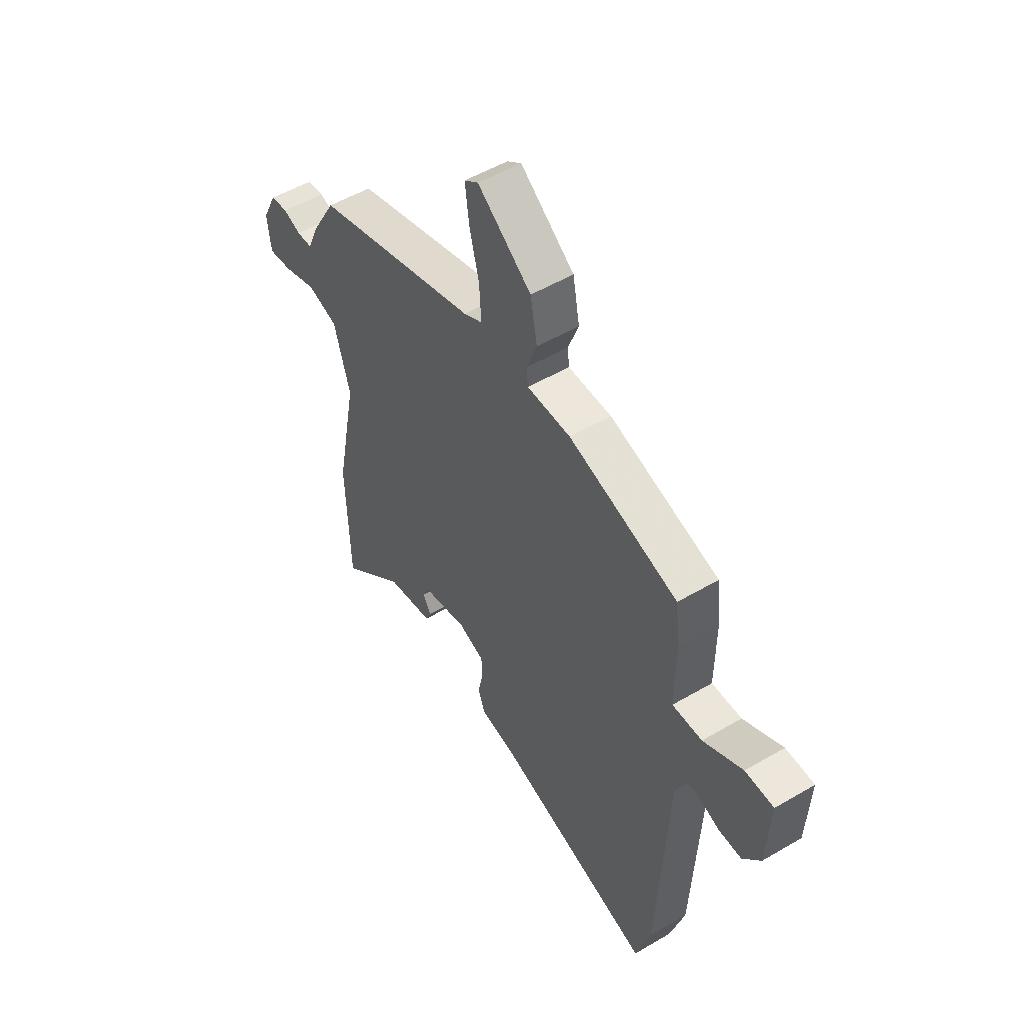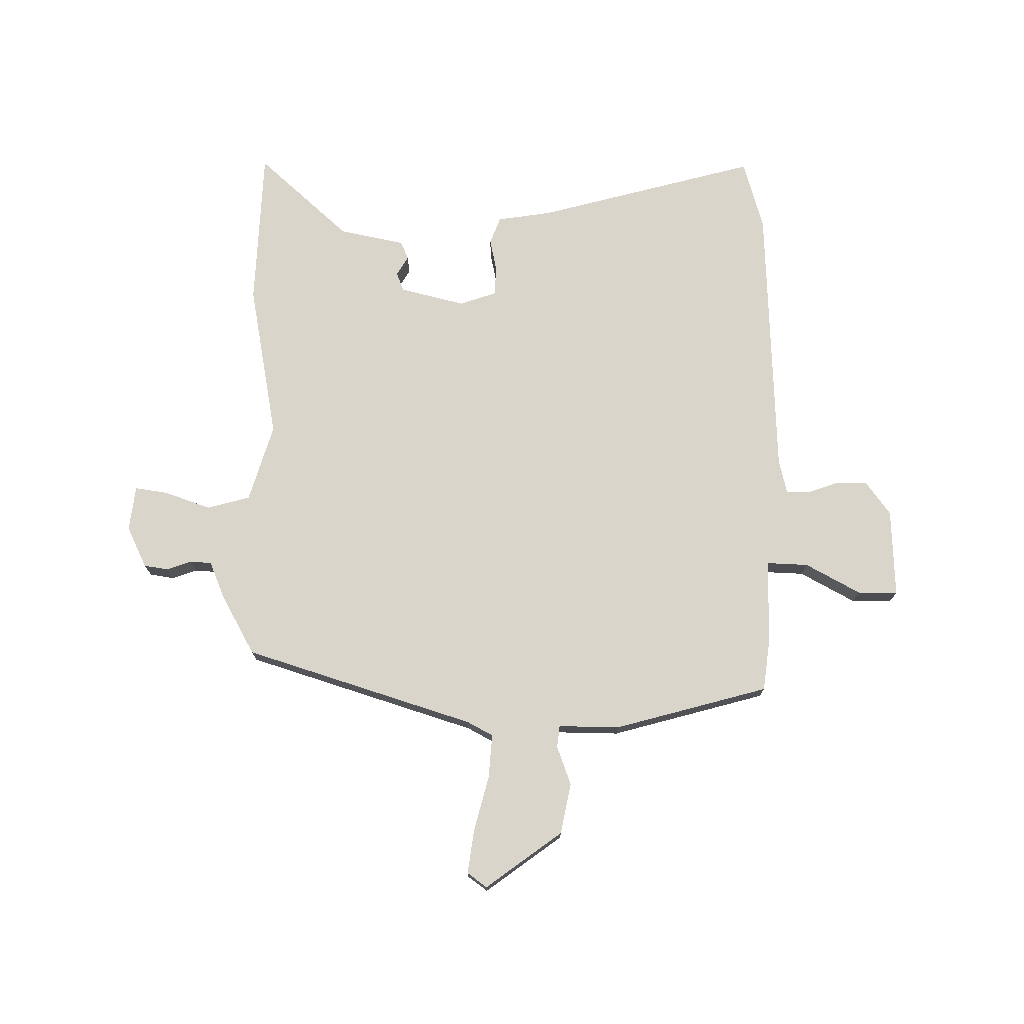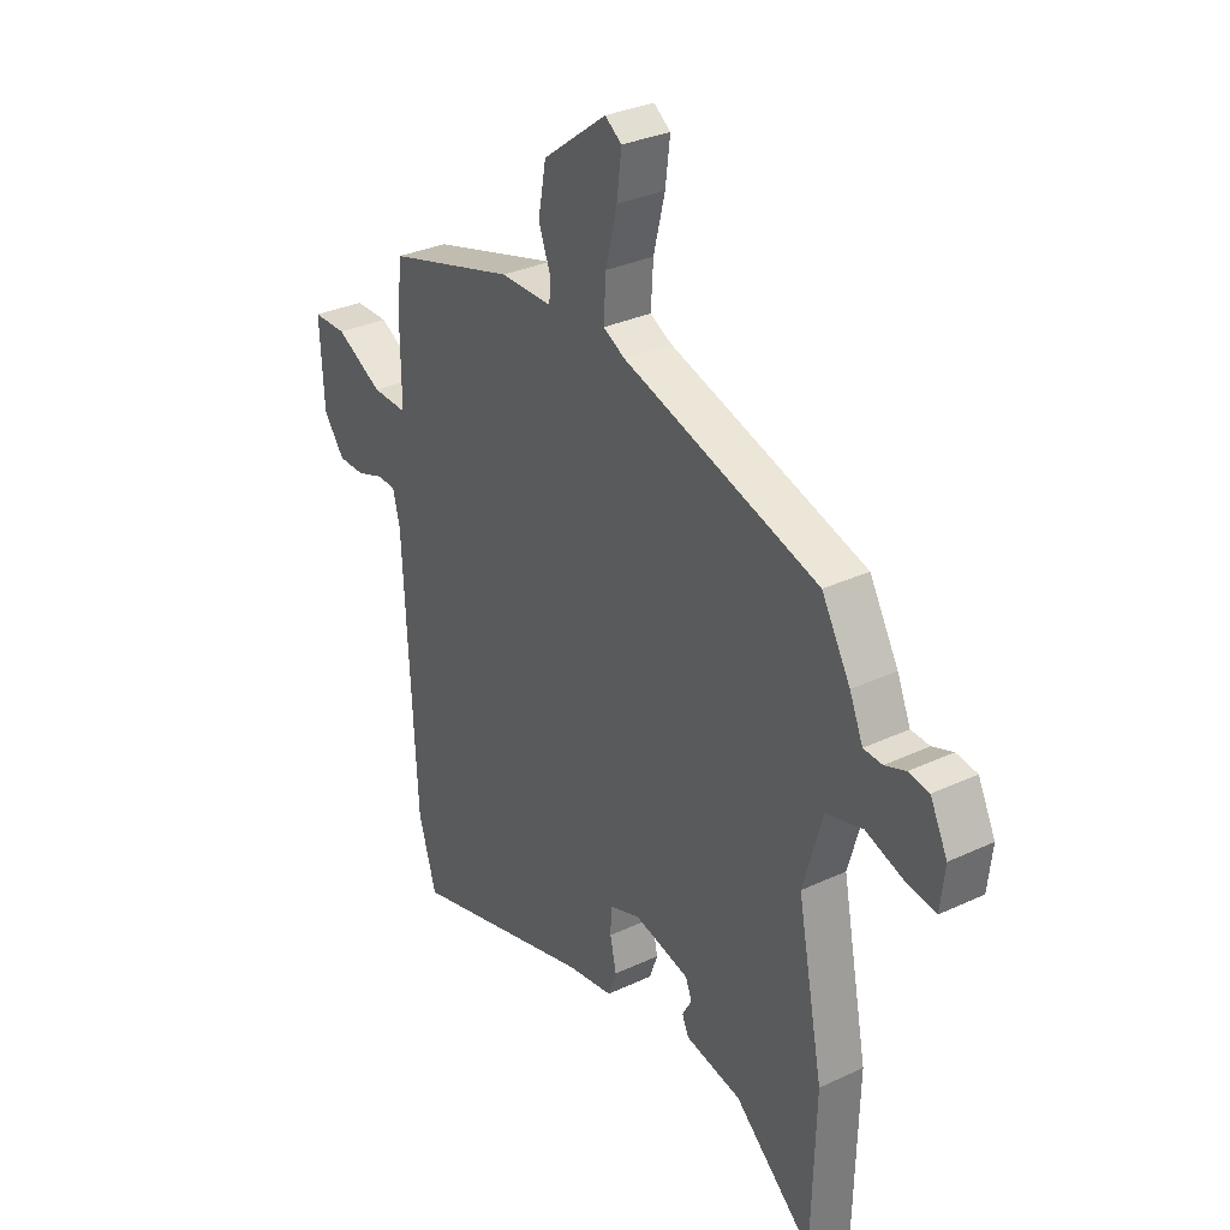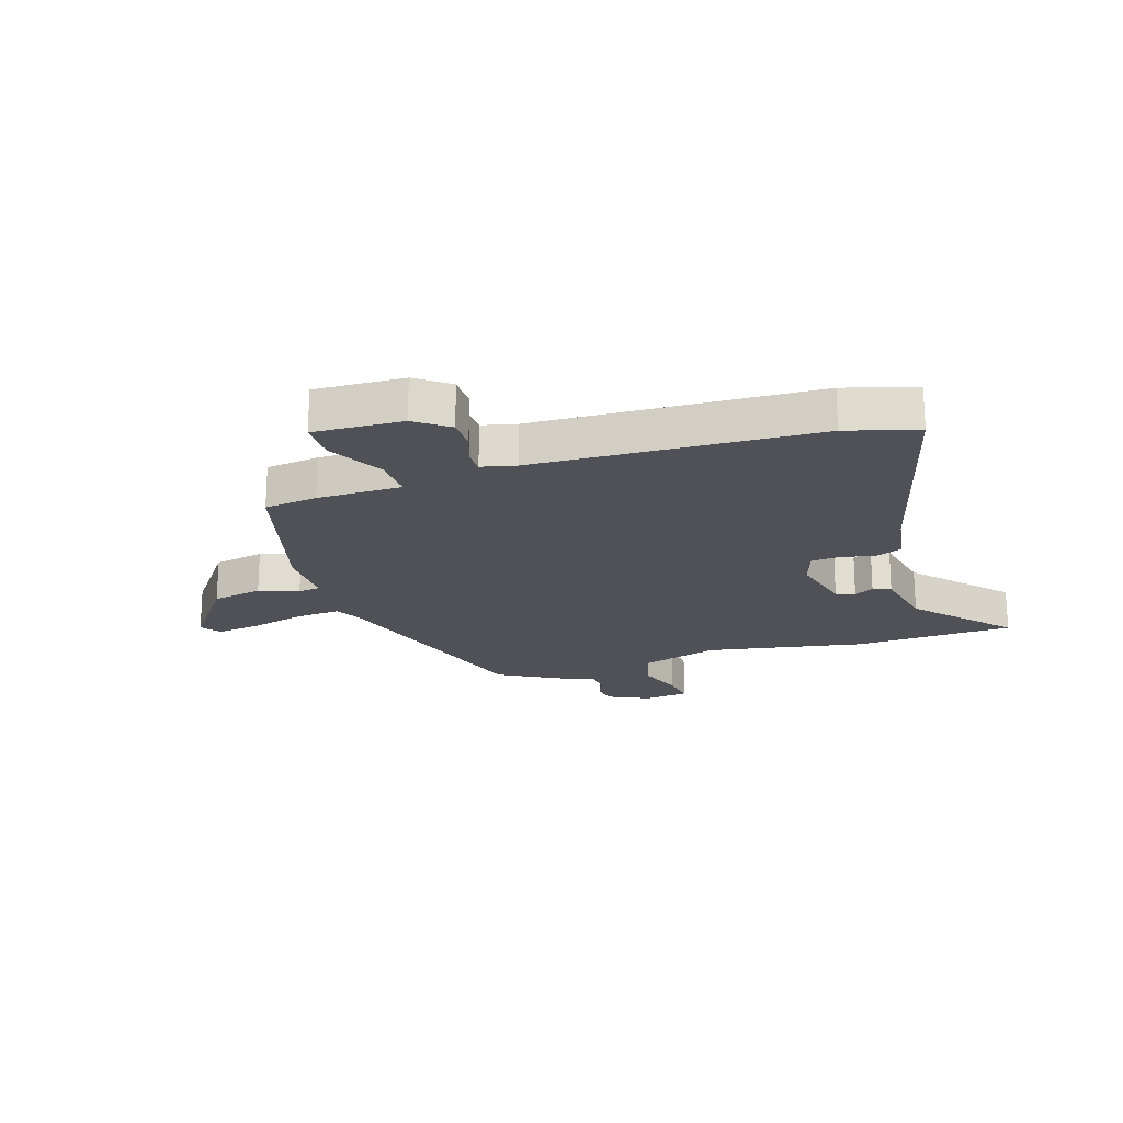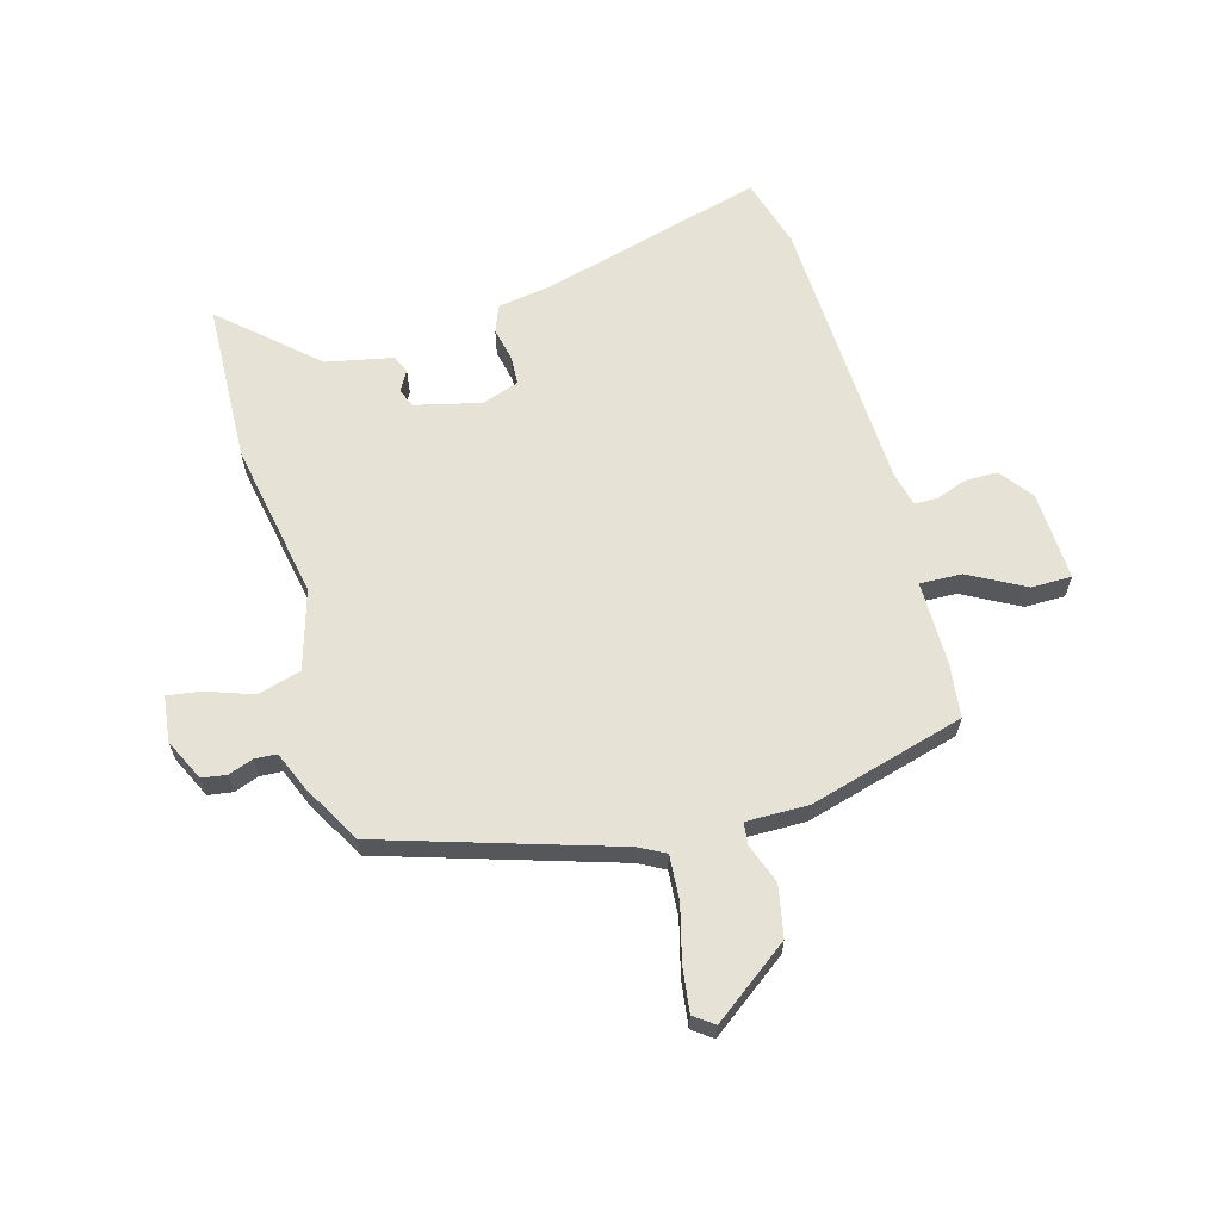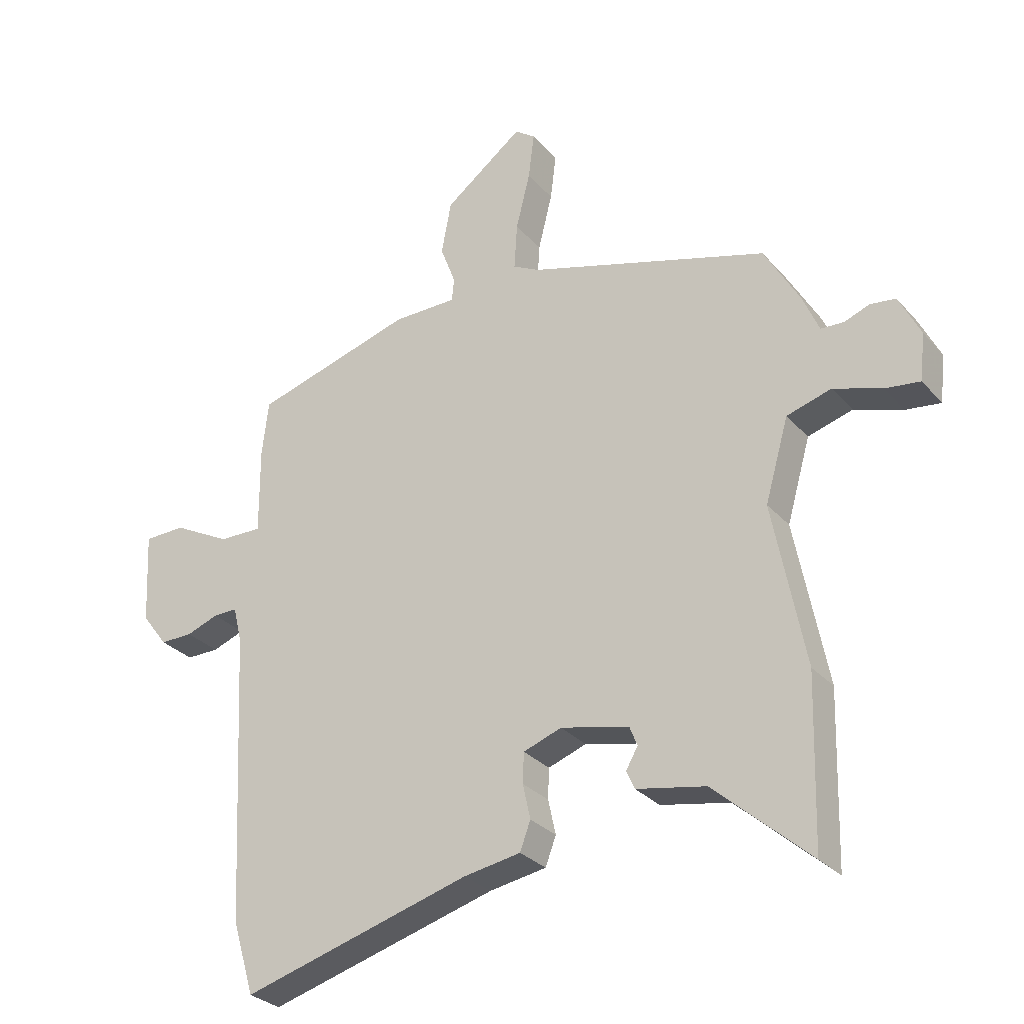
<metadata>
{"format":"obj","ext":"obj","renderer":"f3d","projection":"perspective","resolution":1024,"background":"white","views":[{"elev":52.2,"azim":57.6,"up":"+Z"},{"elev":74.4,"azim":1.2,"up":"+Y"},{"elev":31.5,"azim":-123.6,"up":"+Z"},{"elev":-20.4,"azim":108.5,"up":"+Y"},{"elev":63.4,"azim":-15.2,"up":"+Y"},{"elev":-29.4,"azim":-147.1,"up":"+Z"}]}
</metadata>
<code>
v 0.502 0.07 -0.494
v 0.465 0.07 -0.618
v 0.075 0.07 -0.509
v -0.022 0.07 -0.493
v -0.04 0.07 -0.445
v -0.027 0.07 -0.386
v -0.029 0.07 -0.335
v -0.094 0.07 -0.312
v -0.21 0.07 -0.339
v -0.223 0.07 -0.372
v -0.203 0.07 -0.407
v -0.217 0.07 -0.438
v -0.334 0.07 -0.461
v -0.497 0.07 -0.605
v -0.505 0.07 -0.322
v -0.451 0.07 -0.045
v -0.491 0.07 0.094
v -0.567 0.07 0.116
v -0.649 0.07 0.088
v -0.708 0.07 0.08
v -0.717 0.07 0.16
v -0.681 0.07 0.233
v -0.638 0.07 0.239
v -0.595 0.07 0.223
v -0.556 0.07 0.225
v -0.528 0.07 0.291
v -0.468 0.07 0.396
v -0.059 0.07 0.52
v -0.013 0.07 0.544
v -0.018 0.07 0.623
v -0.042 0.07 0.719
v -0.052 0.07 0.798
v -0.017 0.07 0.823
v 0.117 0.07 0.722
v 0.134 0.07 0.632
v 0.108 0.07 0.563
v 0.112 0.07 0.524
v 0.221 0.07 0.524
v 0.493 0.07 0.446
v 0.504 0.07 0.352
v 0.503 0.07 0.203
v 0.577 0.07 0.205
v 0.675 0.07 0.257
v 0.746 0.07 0.256
v 0.738 0.07 0.099
v 0.694 0.07 0.041
v 0.638 0.07 0.041
v 0.583 0.07 0.061
v 0.542 0.07 0.061
v 0.527 0.07 0.001
v 0.502 0 -0.494
v 0.465 0 -0.618
v 0.075 0 -0.509
v -0.022 0 -0.493
v -0.04 0 -0.445
v -0.027 0 -0.386
v -0.029 0 -0.335
v -0.094 0 -0.312
v -0.21 0 -0.339
v -0.223 0 -0.372
v -0.203 0 -0.407
v -0.217 0 -0.438
v -0.334 0 -0.461
v -0.497 0 -0.605
v -0.505 0 -0.322
v -0.451 0 -0.045
v -0.491 0 0.094
v -0.567 0 0.116
v -0.649 0 0.088
v -0.708 0 0.08
v -0.717 0 0.16
v -0.681 0 0.233
v -0.638 0 0.239
v -0.595 0 0.223
v -0.556 0 0.225
v -0.528 0 0.291
v -0.468 0 0.396
v -0.059 0 0.52
v -0.013 0 0.544
v -0.018 0 0.623
v -0.042 0 0.719
v -0.052 0 0.798
v -0.017 0 0.823
v 0.117 0 0.722
v 0.134 0 0.632
v 0.108 0 0.563
v 0.112 0 0.524
v 0.221 0 0.524
v 0.493 0 0.446
v 0.504 0 0.352
v 0.503 0 0.203
v 0.577 0 0.205
v 0.675 0 0.257
v 0.746 0 0.256
v 0.738 0 0.099
v 0.694 0 0.041
v 0.638 0 0.041
v 0.583 0 0.061
v 0.542 0 0.061
v 0.527 0 0.001
f 45 46 47 48
f 45 48 49
f 42 43 44 45
f 41 42 45 49
f 38 39 40 41
f 37 38 41 49
f 33 34 35 36
f 33 36 37
f 30 31 32 33
f 29 30 33 37
f 28 29 37 49
f 25 26 27 28
f 21 22 23 24
f 21 24 25
f 18 19 20 21
f 17 18 21 25
f 13 14 15 16
f 11 12 13 16
f 10 11 16 17
f 9 10 17 25
f 3 4 5 6
f 3 6 7
f 50 1 2 3
f 50 3 7
f 49 50 7 8
f 25 28 49
f 8 9 25 49
f 98 97 96 95
f 99 98 95
f 95 94 93 92
f 99 95 92 91
f 91 90 89 88
f 99 91 88 87
f 86 85 84 83
f 87 86 83
f 83 82 81 80
f 87 83 80 79
f 99 87 79 78
f 78 77 76 75
f 74 73 72 71
f 75 74 71
f 71 70 69 68
f 75 71 68 67
f 66 65 64 63
f 66 63 62 61
f 67 66 61 60
f 75 67 60 59
f 56 55 54 53
f 57 56 53
f 53 52 51 100
f 57 53 100
f 58 57 100 99
f 99 78 75
f 99 75 59 58
f 1 51 52 2
f 2 52 53 3
f 3 53 54 4
f 4 54 55 5
f 5 55 56 6
f 6 56 57 7
f 7 57 58 8
f 8 58 59 9
f 9 59 60 10
f 10 60 61 11
f 11 61 62 12
f 12 62 63 13
f 13 63 64 14
f 14 64 65 15
f 15 65 66 16
f 16 66 67 17
f 17 67 68 18
f 18 68 69 19
f 19 69 70 20
f 20 70 71 21
f 21 71 72 22
f 22 72 73 23
f 23 73 74 24
f 24 74 75 25
f 25 75 76 26
f 26 76 77 27
f 27 77 78 28
f 28 78 79 29
f 29 79 80 30
f 30 80 81 31
f 31 81 82 32
f 32 82 83 33
f 33 83 84 34
f 34 84 85 35
f 35 85 86 36
f 36 86 87 37
f 37 87 88 38
f 38 88 89 39
f 39 89 90 40
f 40 90 91 41
f 41 91 92 42
f 42 92 93 43
f 43 93 94 44
f 44 94 95 45
f 45 95 96 46
f 46 96 97 47
f 47 97 98 48
f 48 98 99 49
f 49 99 100 50
f 50 100 51 1

</code>
